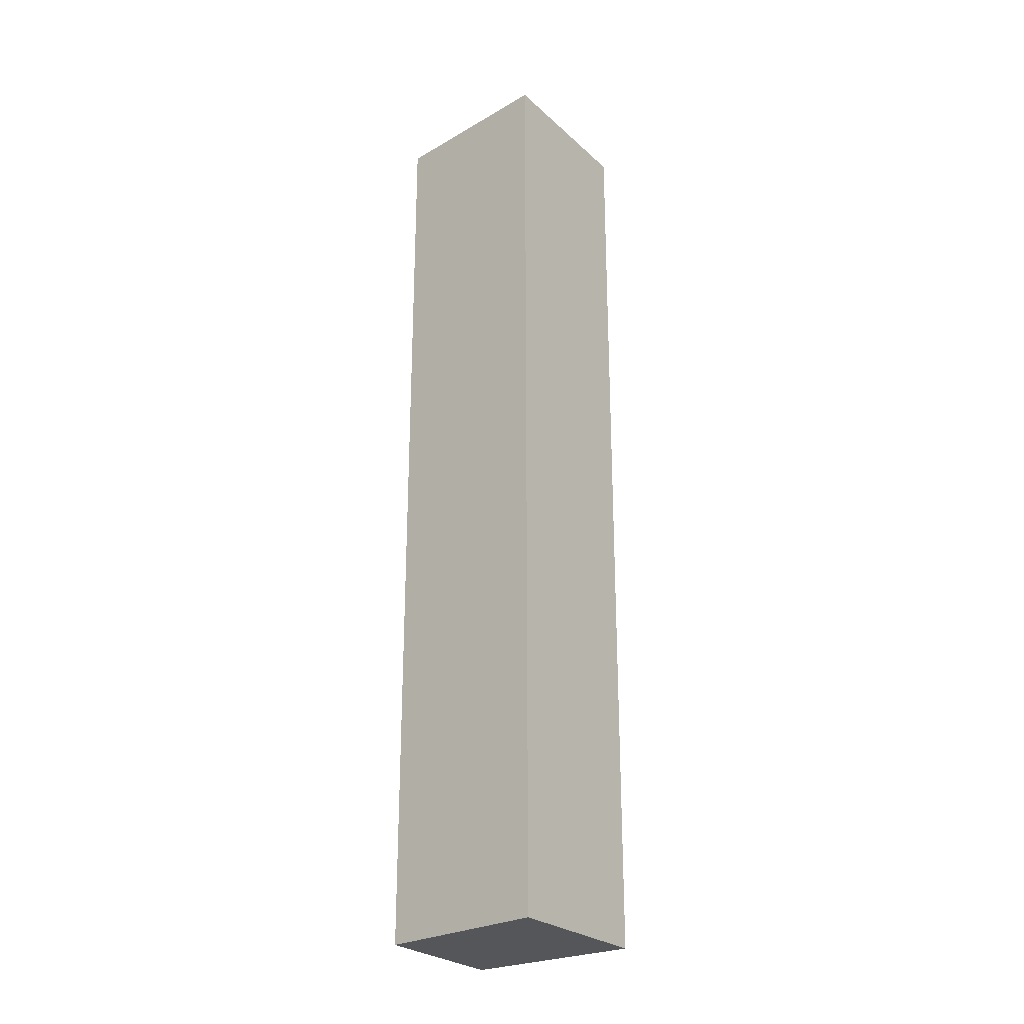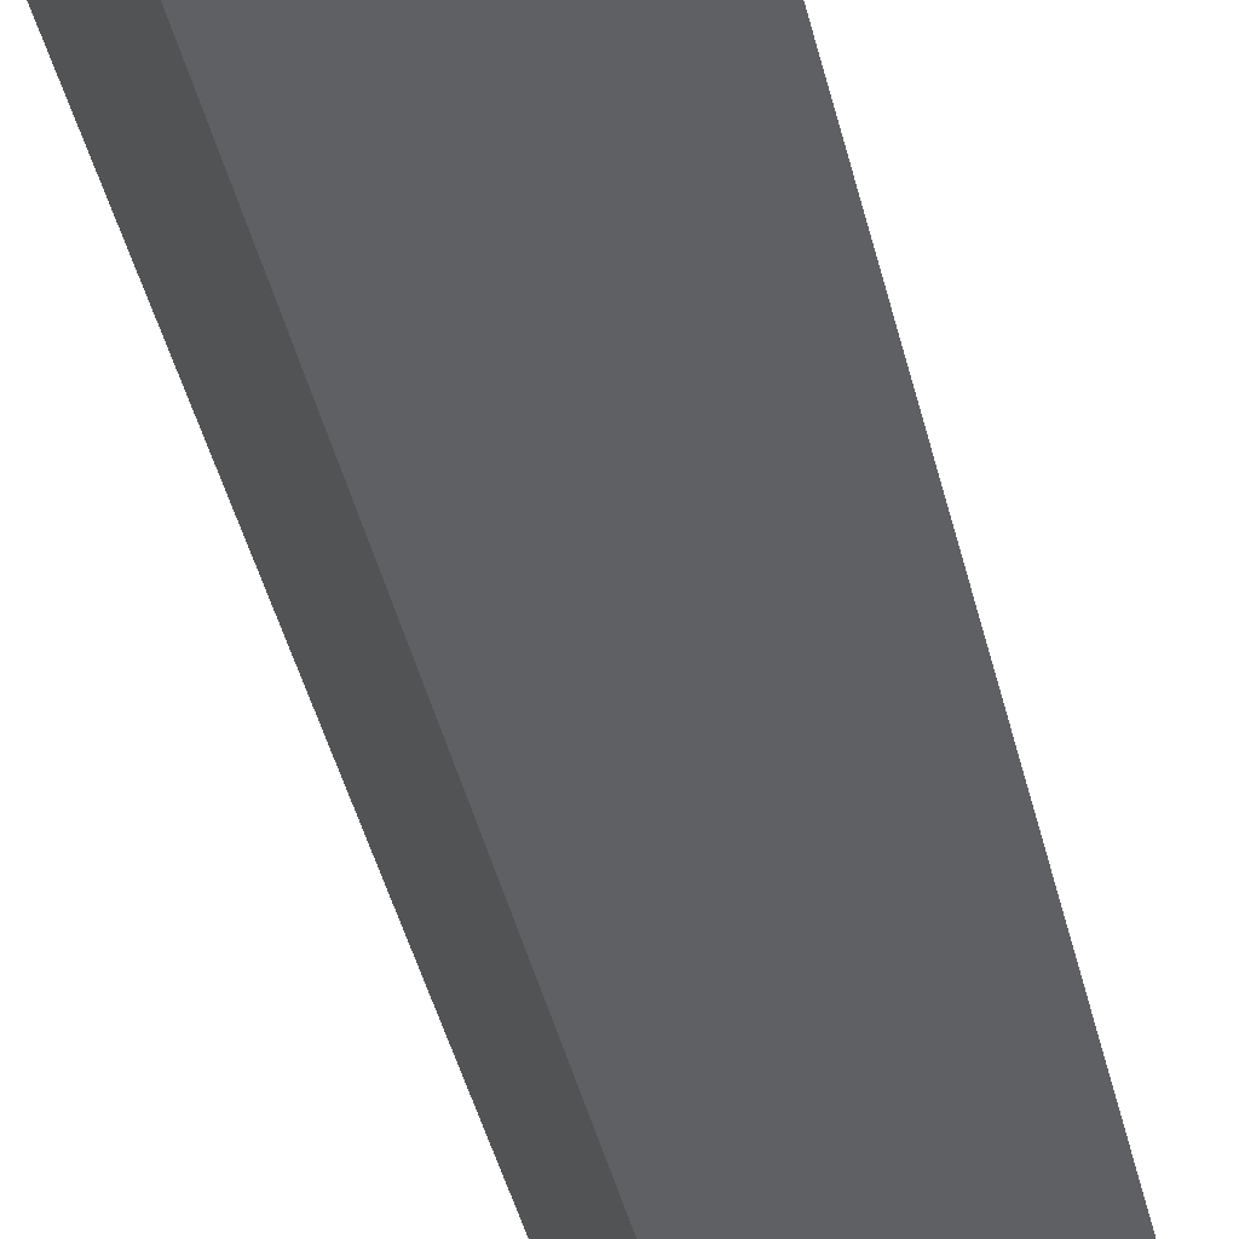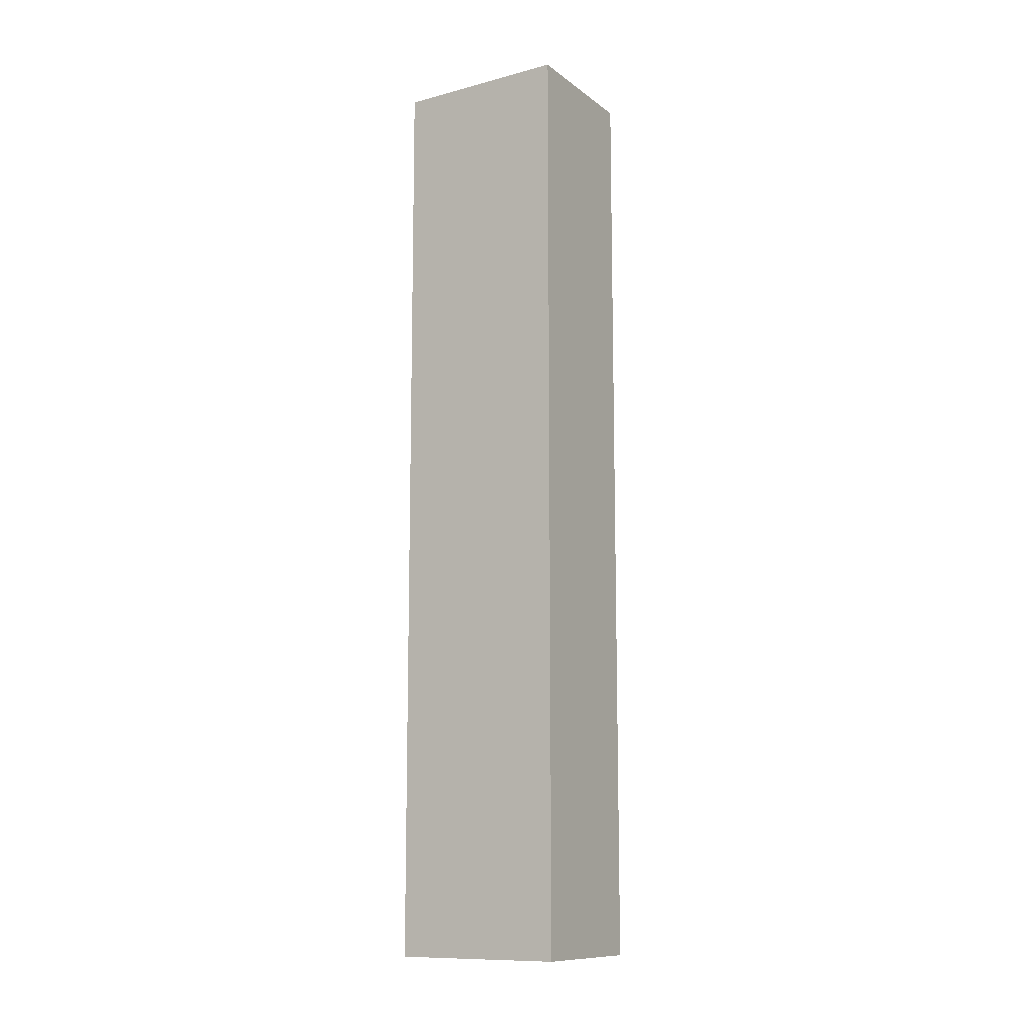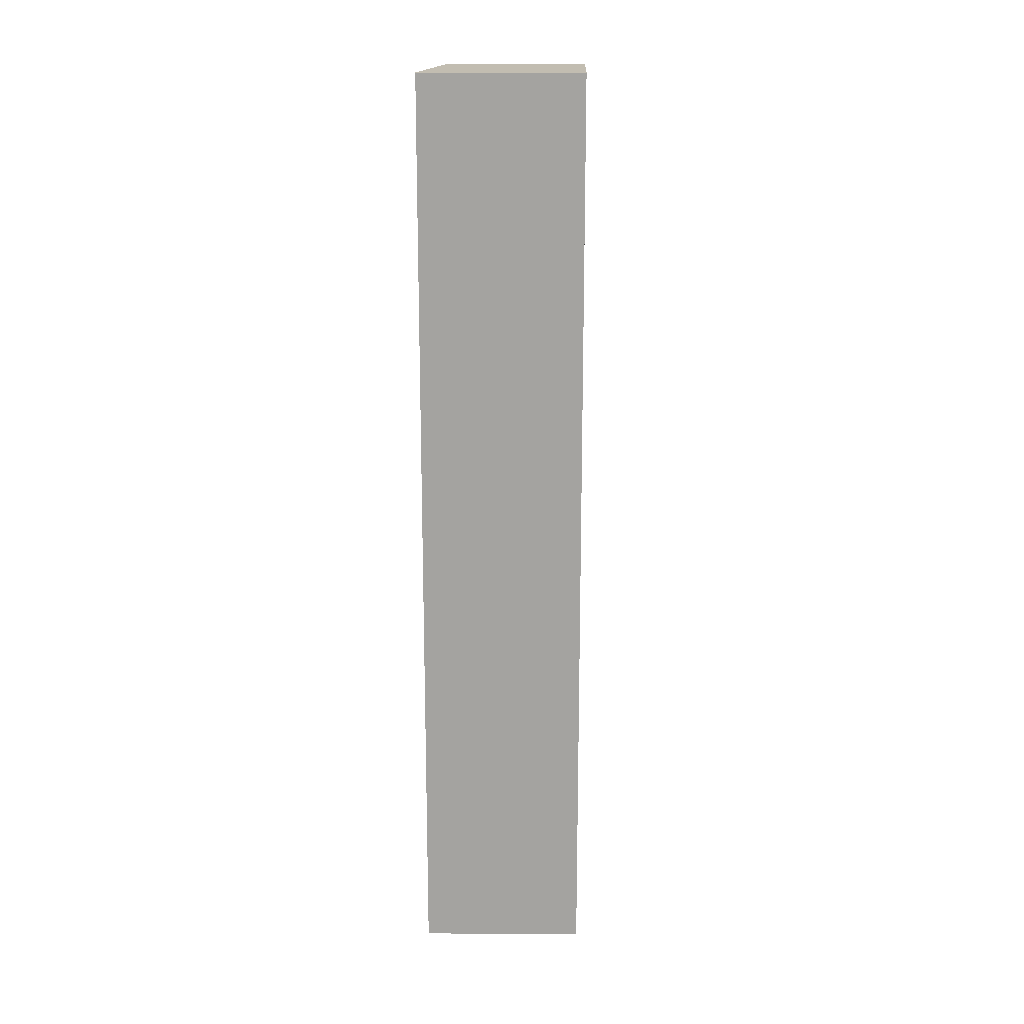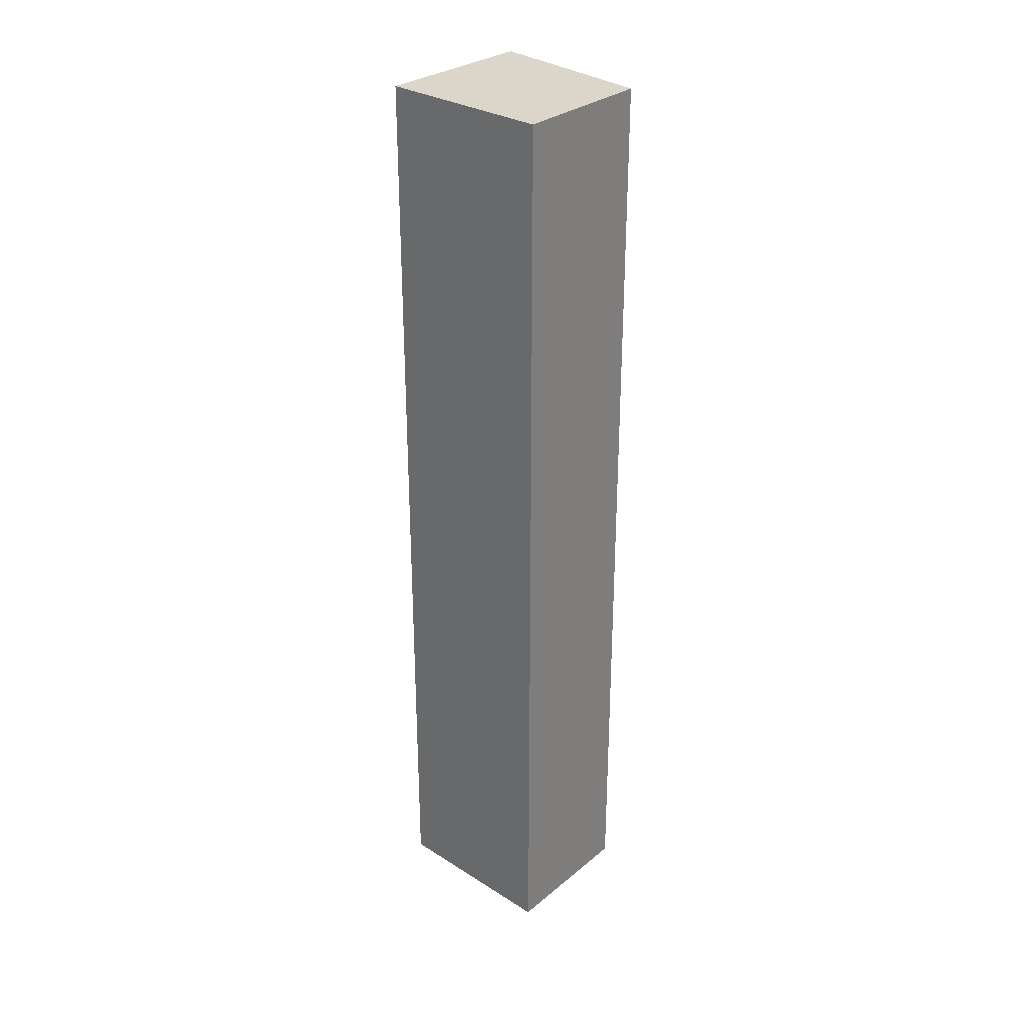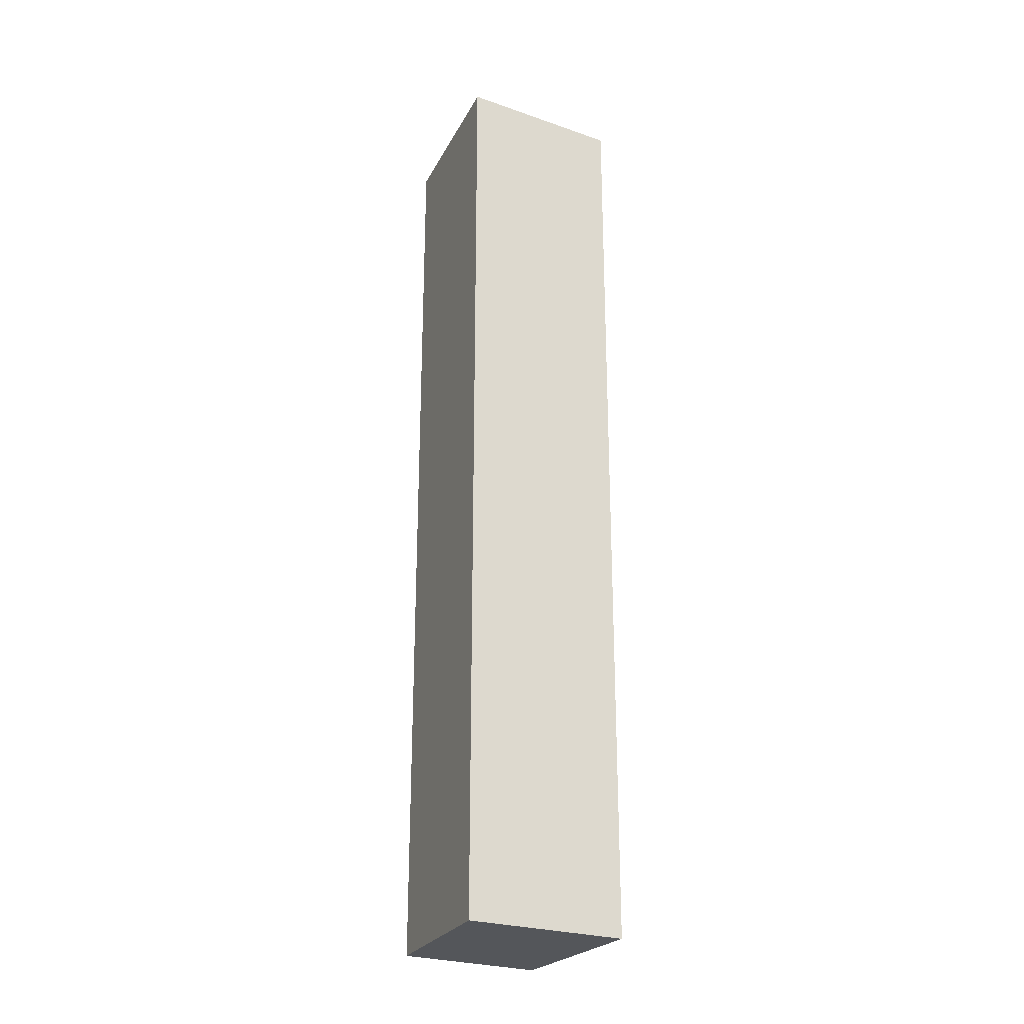
<metadata>
{"format":"obj","ext":"obj","renderer":"f3d","projection":"perspective","resolution":1024,"background":"white","views":[{"elev":-25.8,"azim":-26.1,"up":"+Y"},{"elev":-39.8,"azim":-167.5,"up":"+Z"},{"elev":-11.3,"azim":150.5,"up":"+Y"},{"elev":17.0,"azim":29.2,"up":"+Y"},{"elev":29.9,"azim":160.1,"up":"+Y"},{"elev":-25.4,"azim":-0.9,"up":"+Y"}]}
</metadata>
<code>
v  0 10.93 6.691e-16
v  2.43 10.93 0.98
v  1.479 10.93 -0.848
v  0.734 10.93 1.894
v  2.43 -6.001e-17 0.98
v  1.479 5.193e-17 -0.848
v  0 0 0
v  0.734 -1.16e-16 1.894
g defaultobject
f 1 2 3
f 2 1 4
f 5 3 2
f 3 5 6
f 6 1 3
f 1 6 7
f 7 4 1
f 4 7 8
f 8 2 4
f 2 8 5
f 5 7 6
f 7 5 8

</code>
